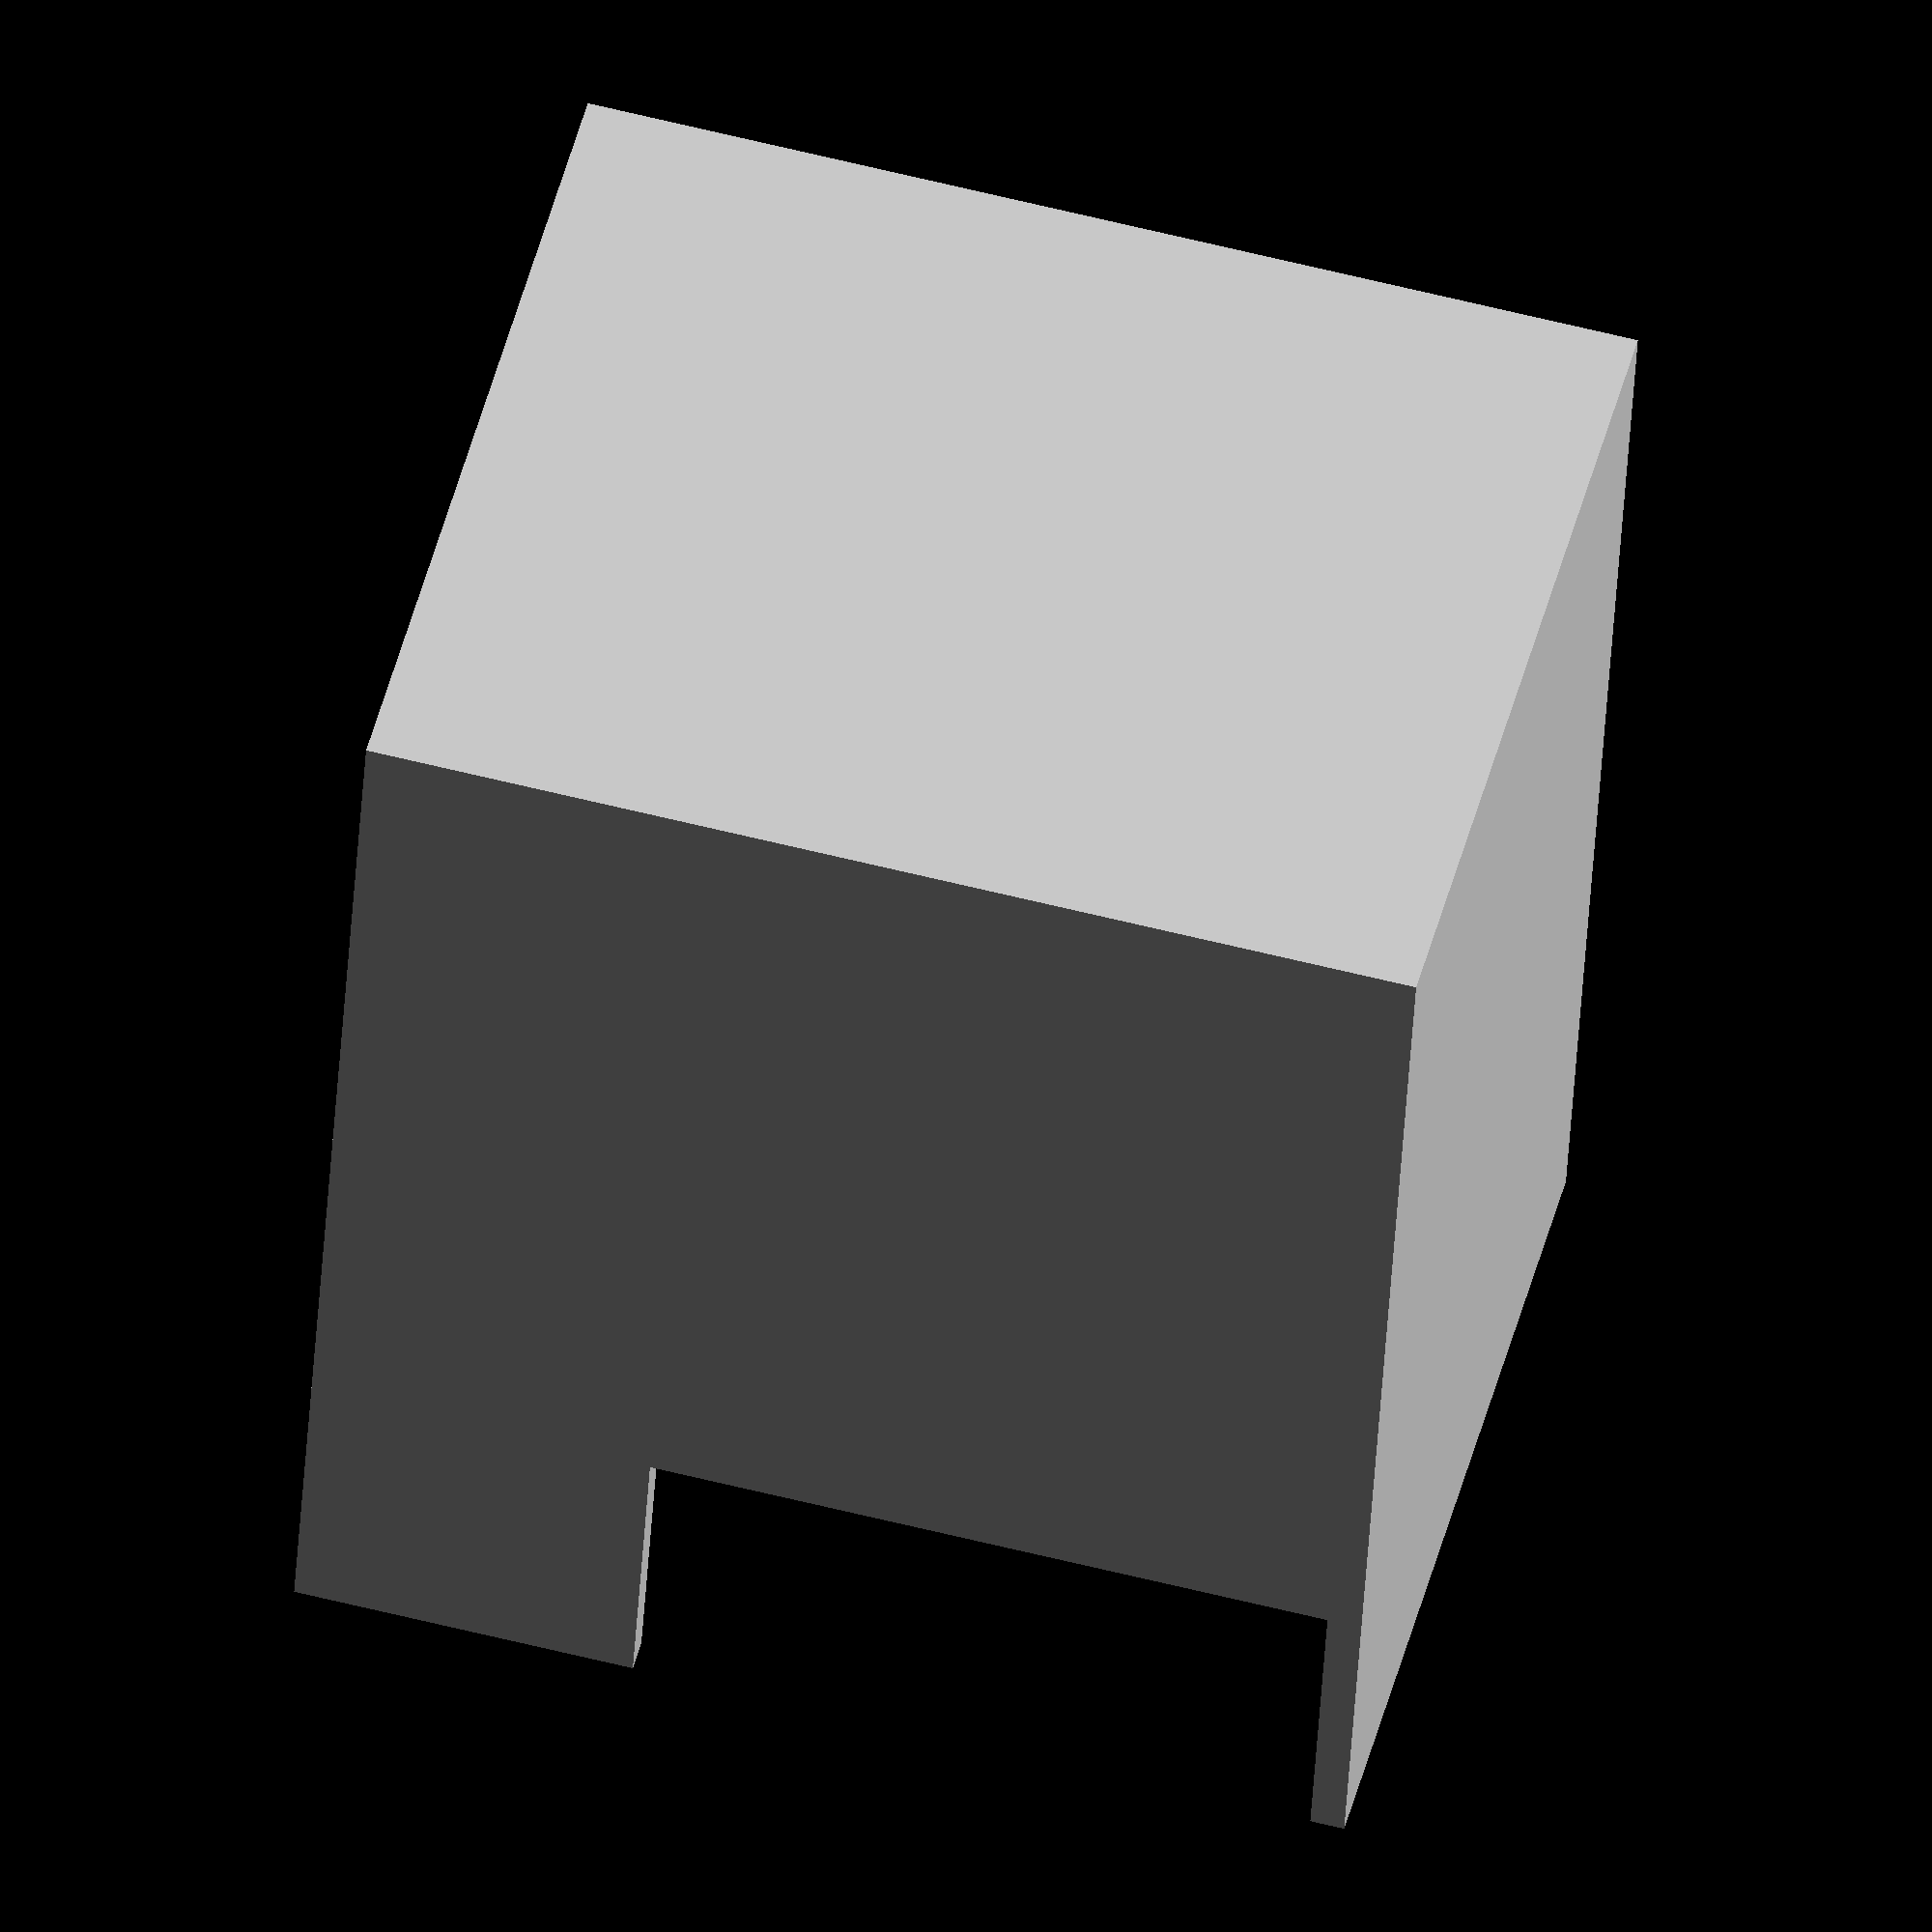
<openscad>
room_h=3000;
room_w=3500;
room_d=2500;
wall=100;

height=2000;
width=2600;
depth=1800;

xc=1300;
yc=500;

x1=500;
x2=1500;
y1=500;
y2=2500;

t1=80;
t2=20;
t3=40;

h=height-t1-t2;
w=width-t3;
d=depth-t3;

steps=10;
fans=25;
boards=10;

color([0.8, 0.8, 0.8]) render(convexity = 2) difference() {
	translate([-wall, -wall, -wall])
		cube([room_d, room_w, room_h] + [wall, wall, wall]);
	translate([-2*wall, width+t3, 0])
		cube([3*wall, width, height]);
	cube([room_d, room_w, room_h]);
}

module bolt() {
	color([0.8, 0.3, 0.4]) render(convexity = 2) {
		translate([0, 0, -wall+10]) cylinder(wall+5, 10, 10);
		translate([0, 0, 10]) cylinder(10, 20, 20);
	}
}

module ybar(t, l) {
	color([0.5, 0.3, 0.2]) cube([t, l, t]);
	color([0.7, 0.5, 0.4]) translate([-1, -1, -1]) cube([t+2, t/3, t+2]);
	color([0.7, 0.5, 0.4]) translate([-1, l-t/3+1, -1]) cube([t+2, t/3, t+2]);
}
module xbar(t, l) { translate([0, t, 0]) rotate([0, 0, -90]) ybar(t, l); }
module zbar(t, l) { translate([0, t, 0]) rotate([90, 0, 0]) ybar(t, l); }

translate([x1, t1, h-t1/2]) rotate([-90, 0, 0]) bolt();
translate([x2, t1, h-t1/2]) rotate([-90, 0, 0]) bolt();

translate([t1, y1, h+t1/2]) rotate([-90, 0, -90]) bolt();
translate([t1, y2, h+t1/2]) rotate([-90, 0, -90]) bolt();

translate([0, 0, h]) ybar(t1, w);
translate([0, 0, h-t1]) xbar(t1, d);

translate([d-t1, 0, h]) ybar(t1, w);
translate([0, w-t1, h-t1]) xbar(t1, d);

translate([xc-t1/2, 0, h]) ybar(t1, w);
translate([xc-t1/2, w-t1, 0]) zbar(t1, h-t1);
translate([d-t1, yc-t1/2, 0]) zbar(t1, h);
translate([d-t1, 0, 0]) zbar(t1, h-t1);

color([0.5, 0.3, 0.2])
for (i = [1:steps]) {
	translate([d-t1/2, t1/4, i*h/(steps+1)])
	rotate([-90, 0, 0])
	cylinder(yc, t1/3, t1/3);
}

color([0.7, 0.5, 0.6, 0.5])
render(convexity=fans)
for (i = [1:fans]) {
	translate([i*xc/(fans+1), w-t1/2, 0])
	cylinder(h-t1, t1/3, t1/3);
}

color([0.7, 0.5, 0.6, 0.5])
for (i = [0:boards-1]) {
	translate([0, i*(w+t2)/boards, h+t1])
	cube([d, w/boards-t2, t2]);
}

translate([xc, w/2, 1000]) difference() {
	union() {
		sphere(500);
		cylinder(h-1000, 5, 5);
	}
	translate([300,100,200]) sphere(400);
}

for (k = [150, 300]) {
	translate([0, w-t3, h+k]) xbar(t3, d);
	translate([d-t3, yc-t3, h+k]) ybar(t3, w-yc+t3);

	color([0.7, 0.5, 0.4])
	translate([d-t3-1, w-t3-1, h+k-1])
	render() intersection() {
		rotate([0, 0, -45]) translate([-2.5, 0, 0]) cube([5, sqrt(2*t3*t3), t3+2]);
		cube([100, 100, 100]);
	}
}


translate([0, w, h-t1]) zbar(t3, 300+t1+t3);
translate([t3, w, h-t1]) zbar(t3, 300+t1+t3);

translate([d, yc, h-t1]) zbar(t3, 300+t1+t3);
translate([d, yc-t3, h-t1]) zbar(t3, 300+t1+t3);

translate([d, w-t3, h-t1]) zbar(t3, 300+t1+t3);
translate([d-t3, w, h-t1]) zbar(t3, 300+t1+t3);
translate([d, w, h-t1]) zbar(t3, 300+t1+t3);


</openscad>
<views>
elev=299.2 azim=166.8 roll=104.5 proj=o view=solid
</views>
